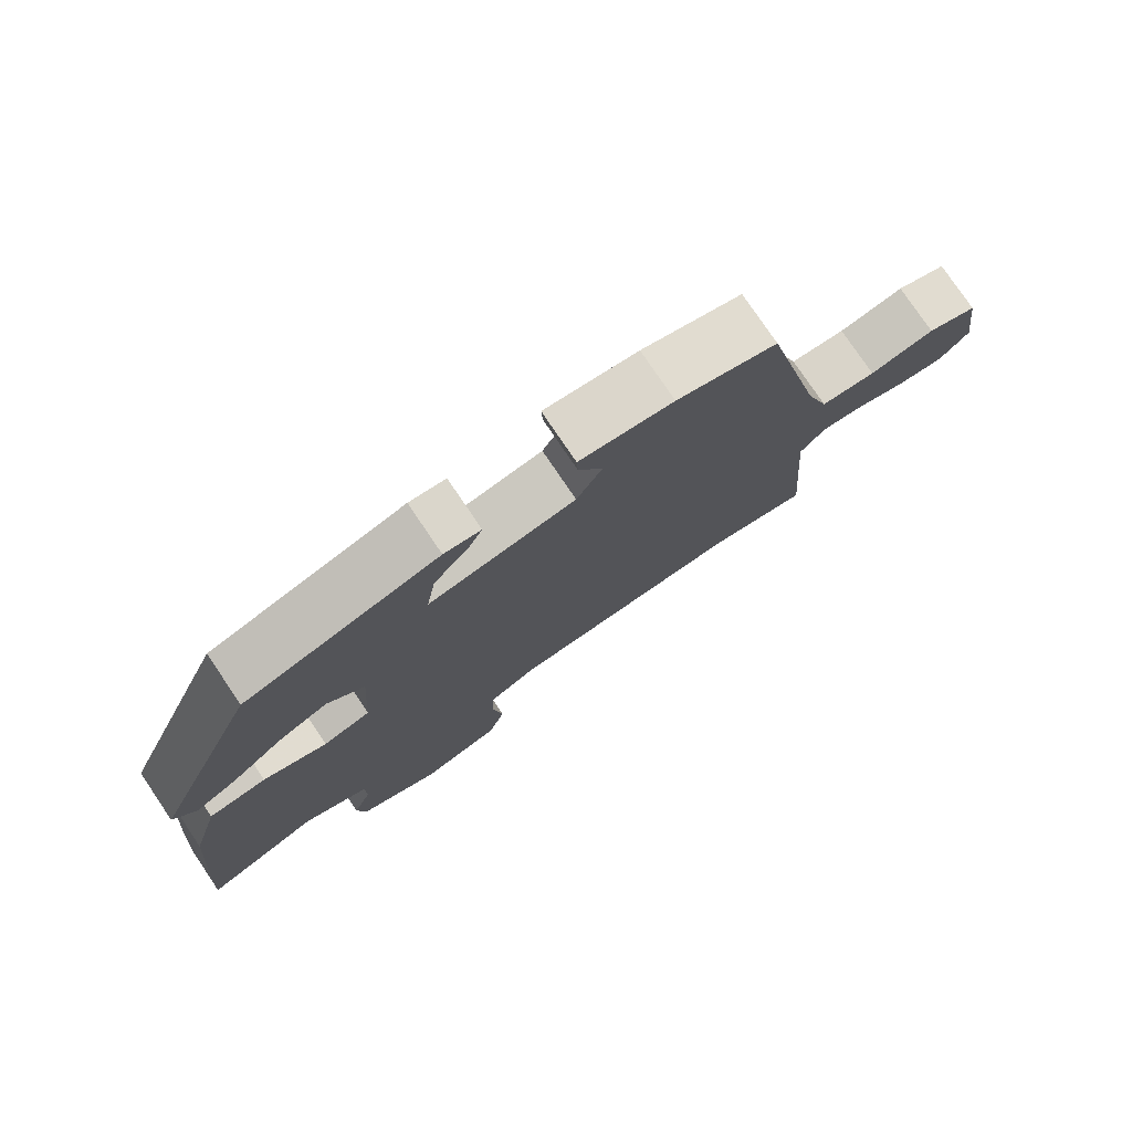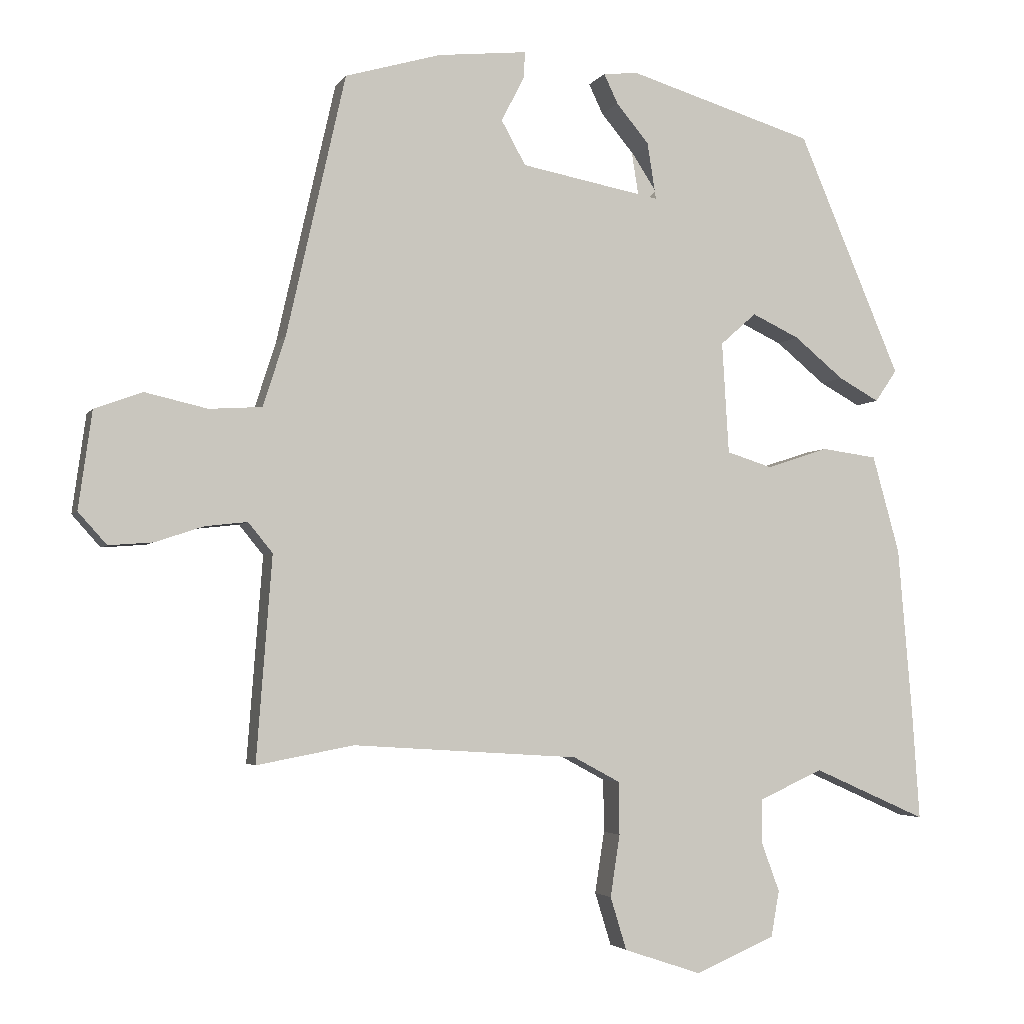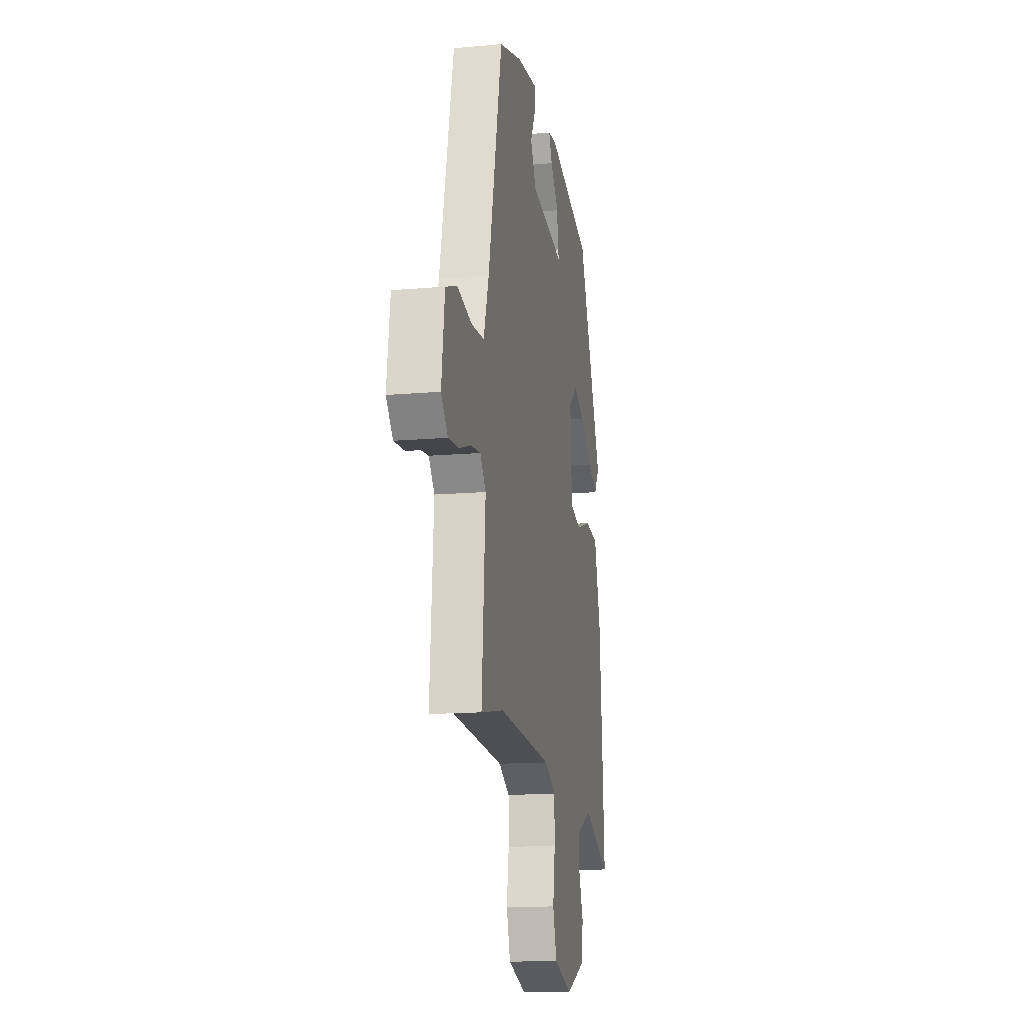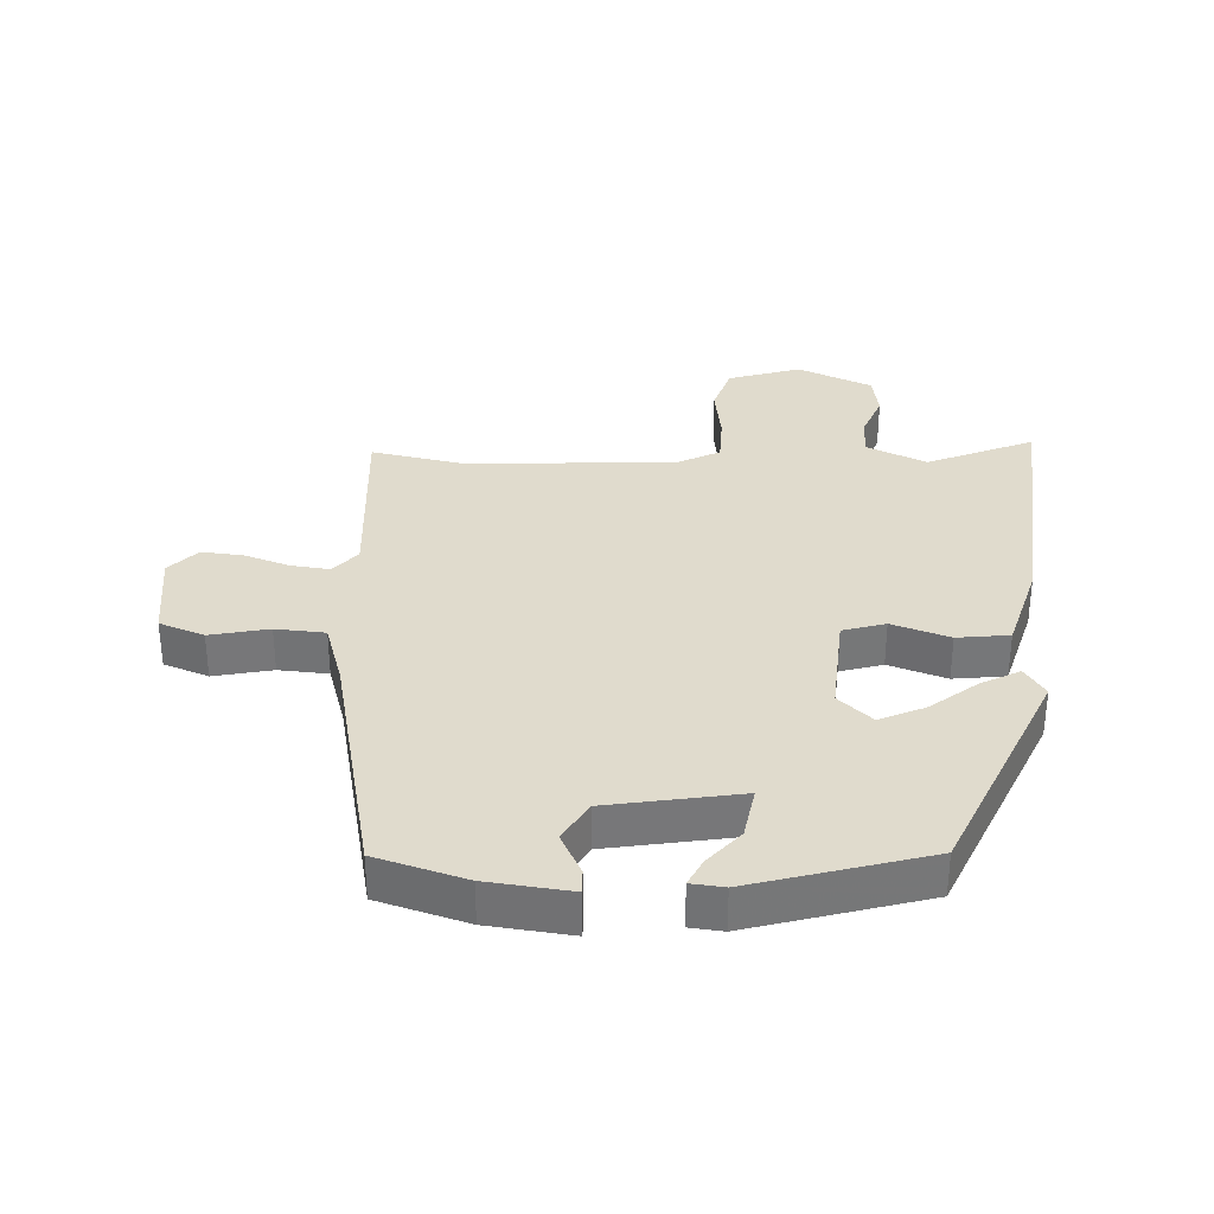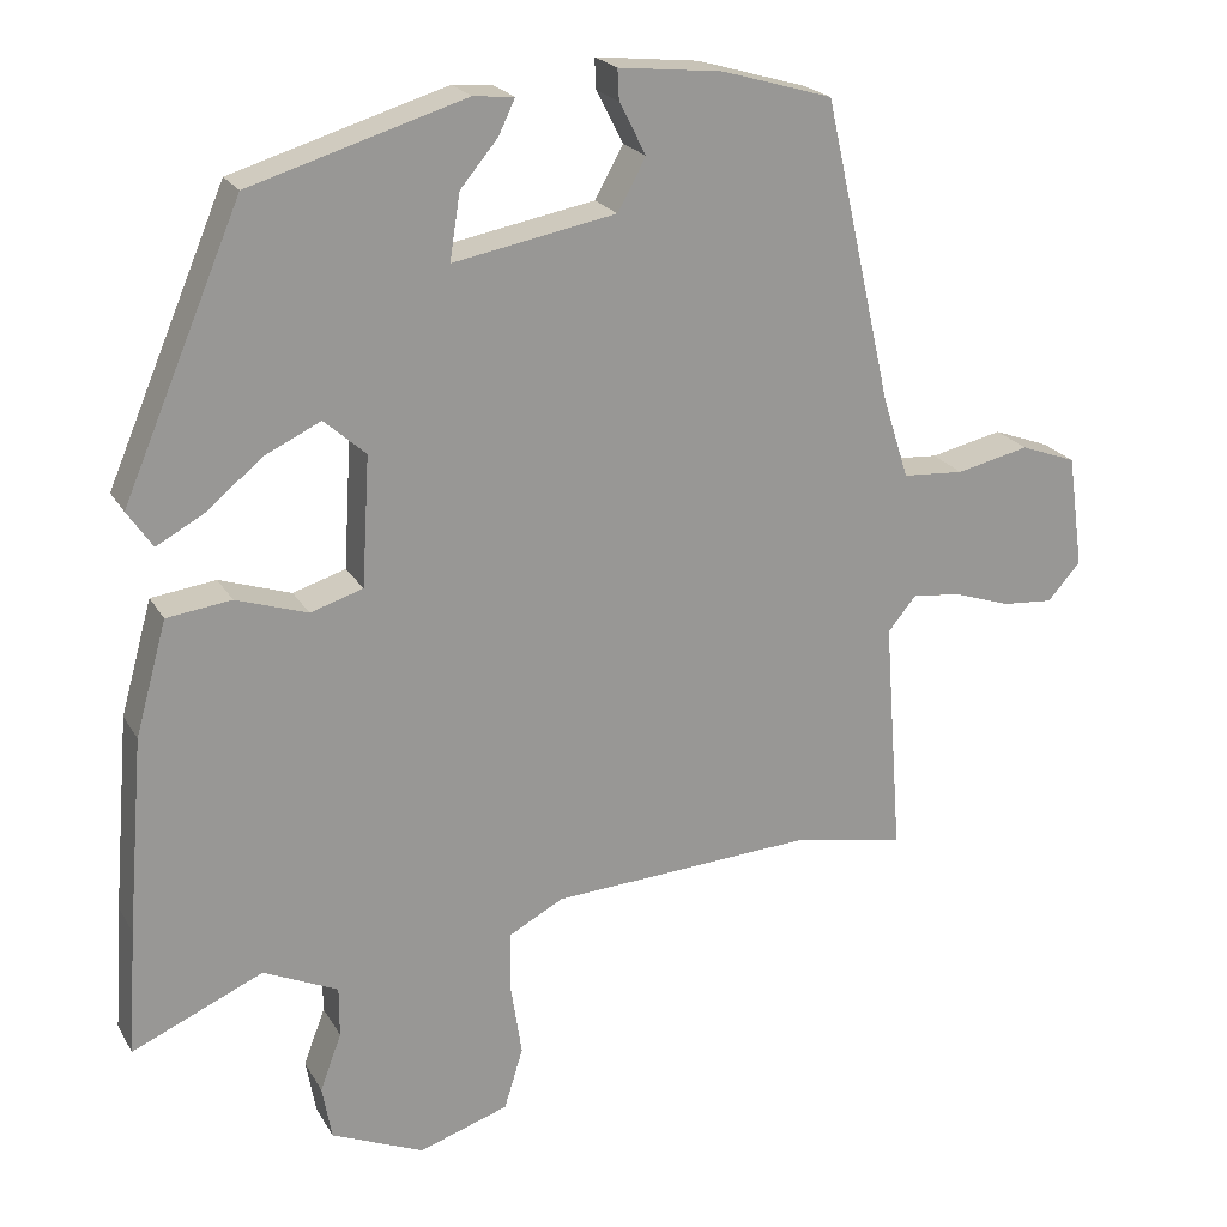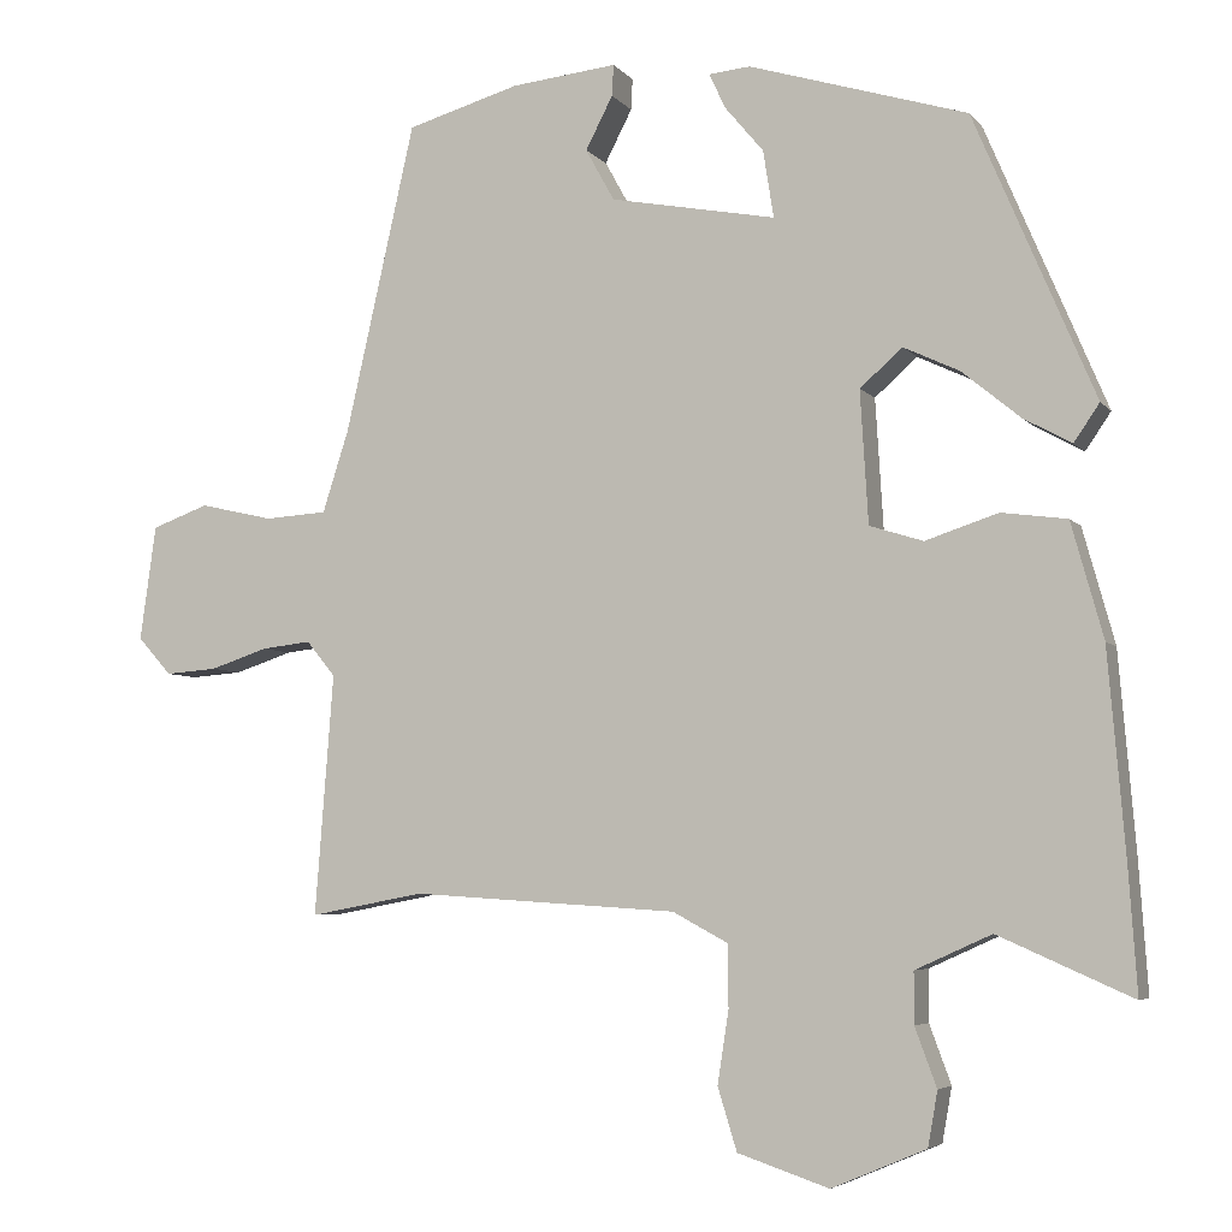
<metadata>
{"format":"obj","ext":"obj","renderer":"f3d","projection":"perspective","resolution":1024,"background":"white","views":[{"elev":77.6,"azim":146.0,"up":"+Z"},{"elev":-3.5,"azim":-17.0,"up":"+Z"},{"elev":-14.5,"azim":-79.1,"up":"+Z"},{"elev":33.2,"azim":3.3,"up":"+Y"},{"elev":21.5,"azim":157.6,"up":"+Z"},{"elev":-5.1,"azim":20.1,"up":"+Z"}]}
</metadata>
<code>
v 0.496 0.07 -0.437
v 0.507 0.07 -0.597
v 0.34 0.07 -0.523
v 0.245 0.07 -0.566
v 0.245 0.07 -0.63
v 0.272 0.07 -0.703
v 0.26 0.07 -0.771
v 0.142 0.07 -0.821
v 0.028 0.07 -0.783
v 0.004 0.07 -0.705
v 0.018 0.07 -0.614
v 0.017 0.07 -0.536
v -0.052 0.07 -0.499
v -0.385 0.07 -0.478
v -0.528 0.07 -0.505
v -0.505 0.07 -0.204
v -0.541 0.07 -0.16
v -0.603 0.07 -0.167
v -0.675 0.07 -0.191
v -0.74 0.07 -0.196
v -0.782 0.07 -0.149
v -0.762 0.07 -0.005
v -0.691 0.07 0.021
v -0.599 0.07 0
v -0.521 0.07 0.005
v -0.488 0.07 0.108
v -0.401 0.07 0.493
v -0.26 0.07 0.534
v -0.128 0.07 0.548
v -0.13 0.07 0.509
v -0.164 0.07 0.443
v -0.128 0.07 0.378
v 0.079 0.07 0.339
v 0.104 0.07 0.365
v 0.069 0.07 0.419
v 0.018 0.07 0.48
v -0.003 0.07 0.524
v 0.049 0.07 0.529
v 0.322 0.07 0.446
v 0.473 0.07 0.091
v 0.441 0.07 0.044
v 0.381 0.07 0.077
v 0.308 0.07 0.137
v 0.238 0.07 0.17
v 0.185 0.07 0.123
v 0.195 0.07 -0.042
v 0.262 0.07 -0.063
v 0.353 0.07 -0.033
v 0.435 0.07 -0.044
v 0.475 0.07 -0.188
v 0.496 0 -0.437
v 0.507 0 -0.597
v 0.34 0 -0.523
v 0.245 0 -0.566
v 0.245 0 -0.63
v 0.272 0 -0.703
v 0.26 0 -0.771
v 0.142 0 -0.821
v 0.028 0 -0.783
v 0.004 0 -0.705
v 0.018 0 -0.614
v 0.017 0 -0.536
v -0.052 0 -0.499
v -0.385 0 -0.478
v -0.528 0 -0.505
v -0.505 0 -0.204
v -0.541 0 -0.16
v -0.603 0 -0.167
v -0.675 0 -0.191
v -0.74 0 -0.196
v -0.782 0 -0.149
v -0.762 0 -0.005
v -0.691 0 0.021
v -0.599 0 0
v -0.521 0 0.005
v -0.488 0 0.108
v -0.401 0 0.493
v -0.26 0 0.534
v -0.128 0 0.548
v -0.13 0 0.509
v -0.164 0 0.443
v -0.128 0 0.378
v 0.079 0 0.339
v 0.104 0 0.365
v 0.069 0 0.419
v 0.018 0 0.48
v -0.003 0 0.524
v 0.049 0 0.529
v 0.322 0 0.446
v 0.473 0 0.091
v 0.441 0 0.044
v 0.381 0 0.077
v 0.308 0 0.137
v 0.238 0 0.17
v 0.185 0 0.123
v 0.195 0 -0.042
v 0.262 0 -0.063
v 0.353 0 -0.033
v 0.435 0 -0.044
v 0.475 0 -0.188
f 47 48 49 50
f 46 47 50 1
f 40 41 42 43
f 40 43 44
f 39 40 44
f 38 39 44 45
f 35 36 37 38
f 34 35 38
f 28 29 30 31
f 26 27 28 31
f 25 26 31 32
f 21 22 23 24
f 21 24 25
f 18 19 20 21
f 17 18 21 25
f 16 17 25 32
f 14 15 16 32
f 8 9 10 11
f 8 11 12
f 5 6 7 8
f 4 5 8 12
f 3 4 12 13
f 46 1 2 3
f 38 45 46
f 13 14 32 33
f 46 3 13 33
f 38 46 33
f 38 34 33
f 100 99 98 97
f 51 100 97 96
f 93 92 91 90
f 94 93 90
f 94 90 89
f 95 94 89 88
f 88 87 86 85
f 88 85 84
f 81 80 79 78
f 81 78 77 76
f 82 81 76 75
f 74 73 72 71
f 75 74 71
f 71 70 69 68
f 75 71 68 67
f 82 75 67 66
f 82 66 65 64
f 61 60 59 58
f 62 61 58
f 58 57 56 55
f 62 58 55 54
f 63 62 54 53
f 53 52 51 96
f 96 95 88
f 83 82 64 63
f 83 63 53 96
f 83 96 88
f 83 84 88
f 1 51 52 2
f 2 52 53 3
f 3 53 54 4
f 4 54 55 5
f 5 55 56 6
f 6 56 57 7
f 7 57 58 8
f 8 58 59 9
f 9 59 60 10
f 10 60 61 11
f 11 61 62 12
f 12 62 63 13
f 13 63 64 14
f 14 64 65 15
f 15 65 66 16
f 16 66 67 17
f 17 67 68 18
f 18 68 69 19
f 19 69 70 20
f 20 70 71 21
f 21 71 72 22
f 22 72 73 23
f 23 73 74 24
f 24 74 75 25
f 25 75 76 26
f 26 76 77 27
f 27 77 78 28
f 28 78 79 29
f 29 79 80 30
f 30 80 81 31
f 31 81 82 32
f 32 82 83 33
f 33 83 84 34
f 34 84 85 35
f 35 85 86 36
f 36 86 87 37
f 37 87 88 38
f 38 88 89 39
f 39 89 90 40
f 40 90 91 41
f 41 91 92 42
f 42 92 93 43
f 43 93 94 44
f 44 94 95 45
f 45 95 96 46
f 46 96 97 47
f 47 97 98 48
f 48 98 99 49
f 49 99 100 50
f 50 100 51 1

</code>
